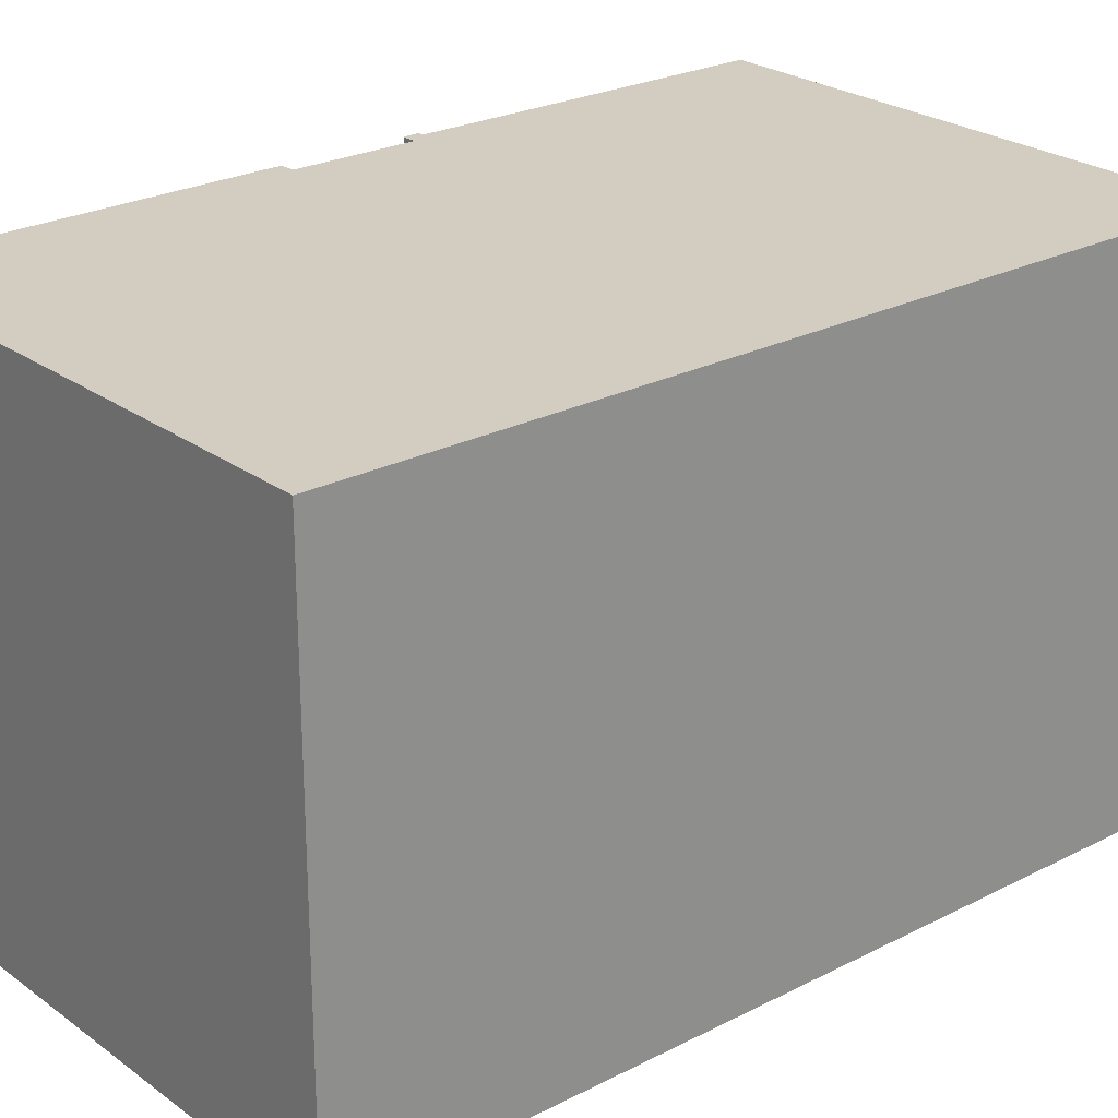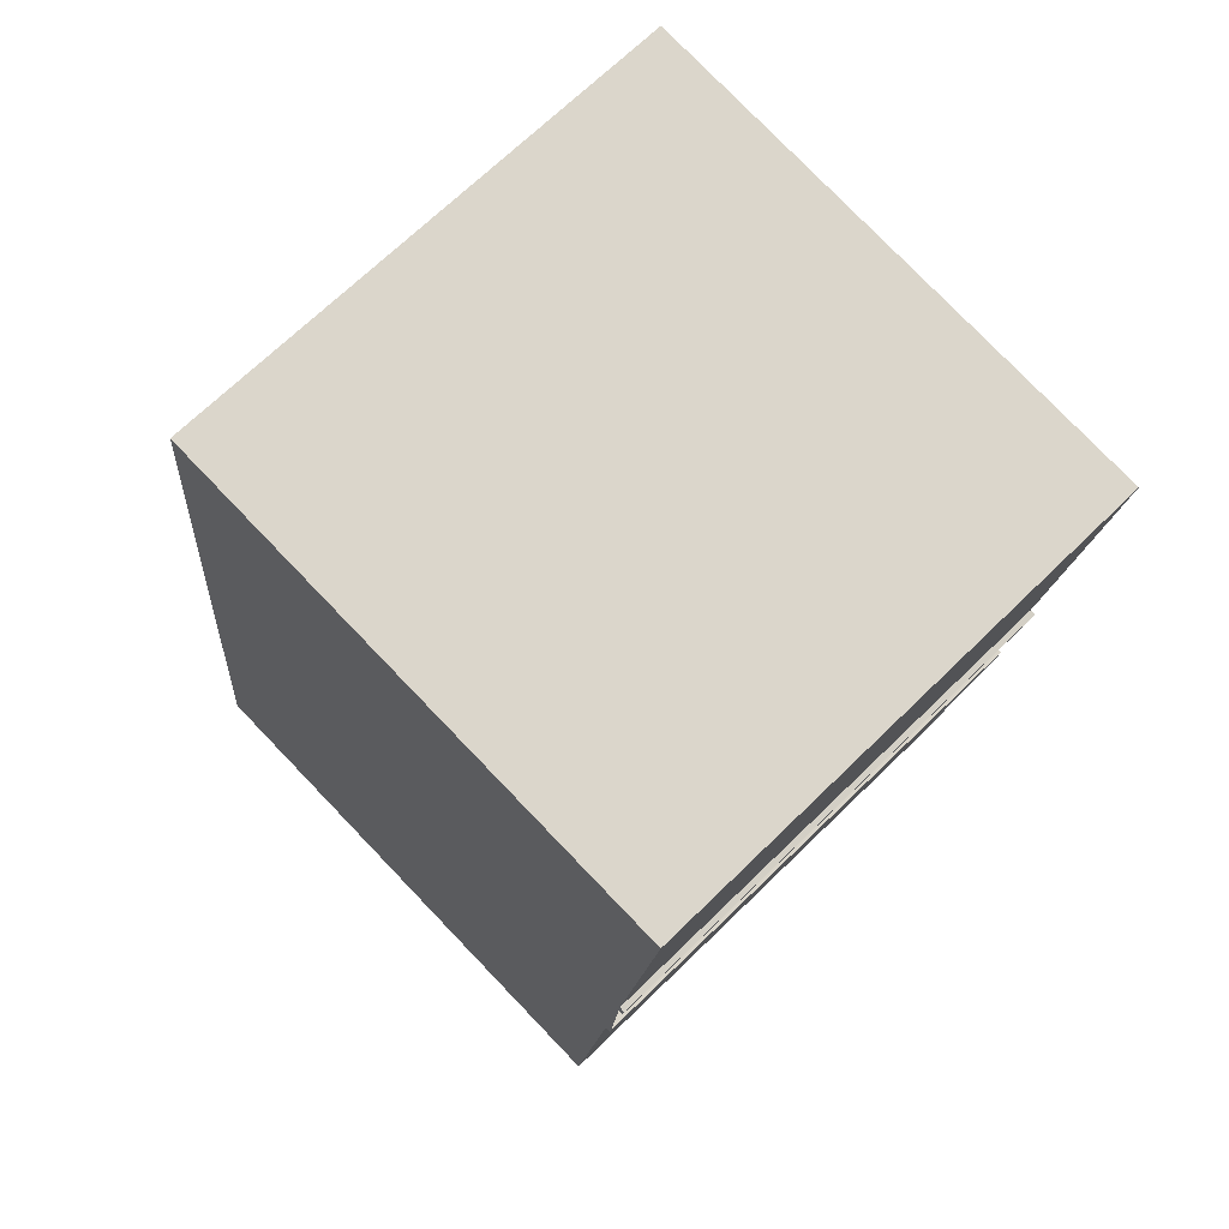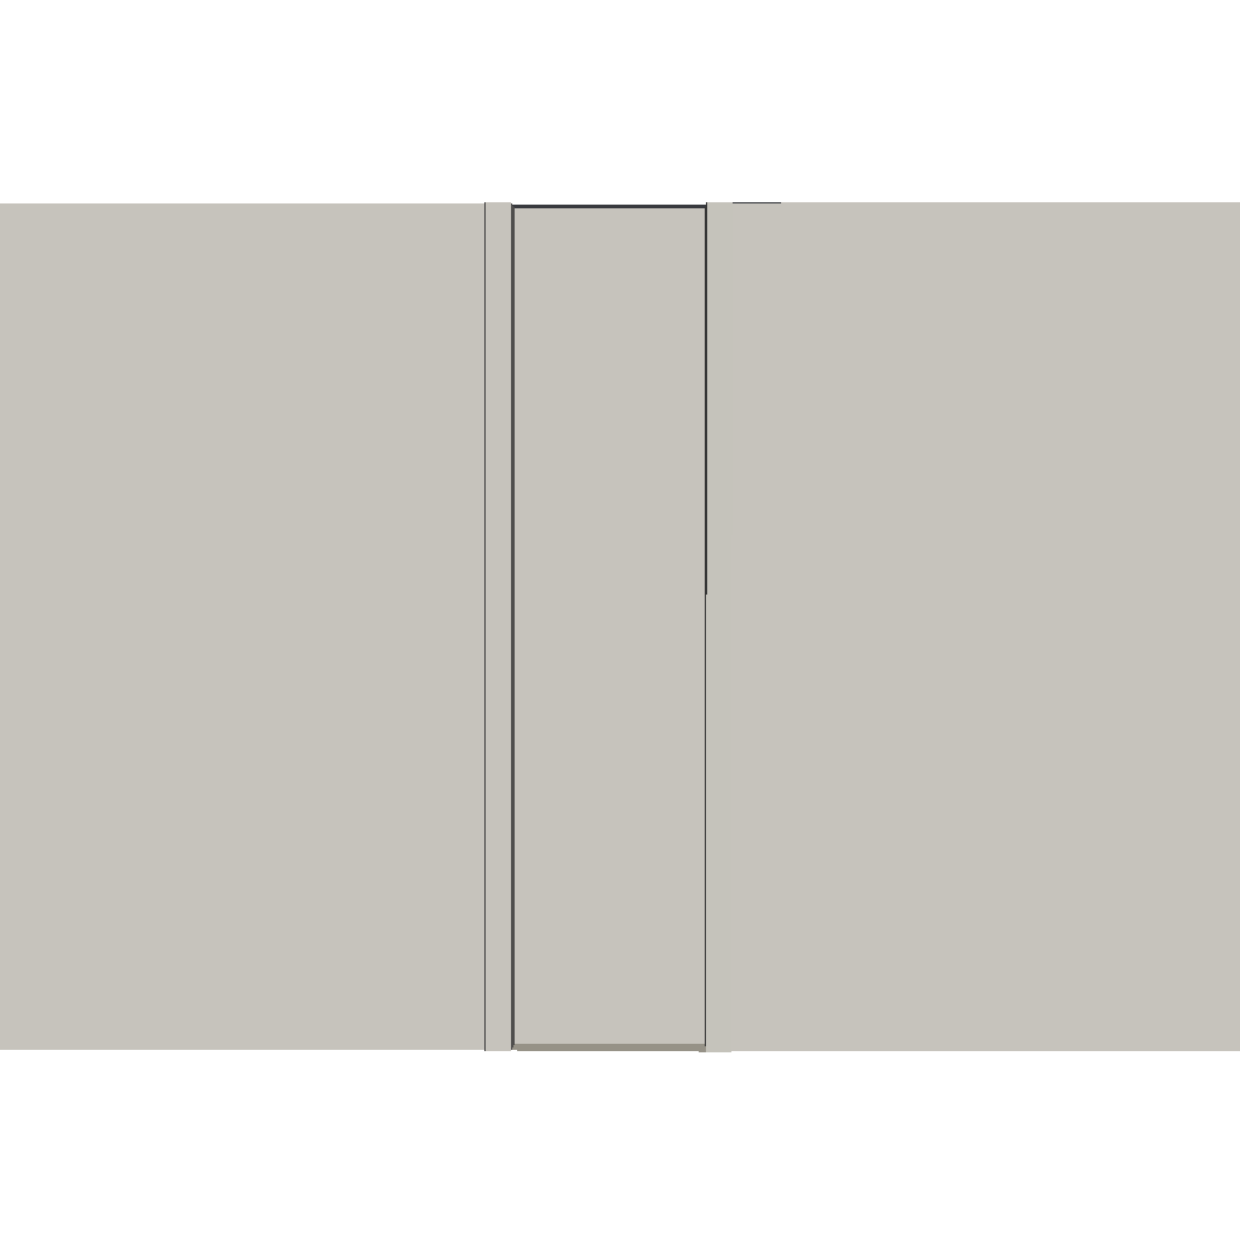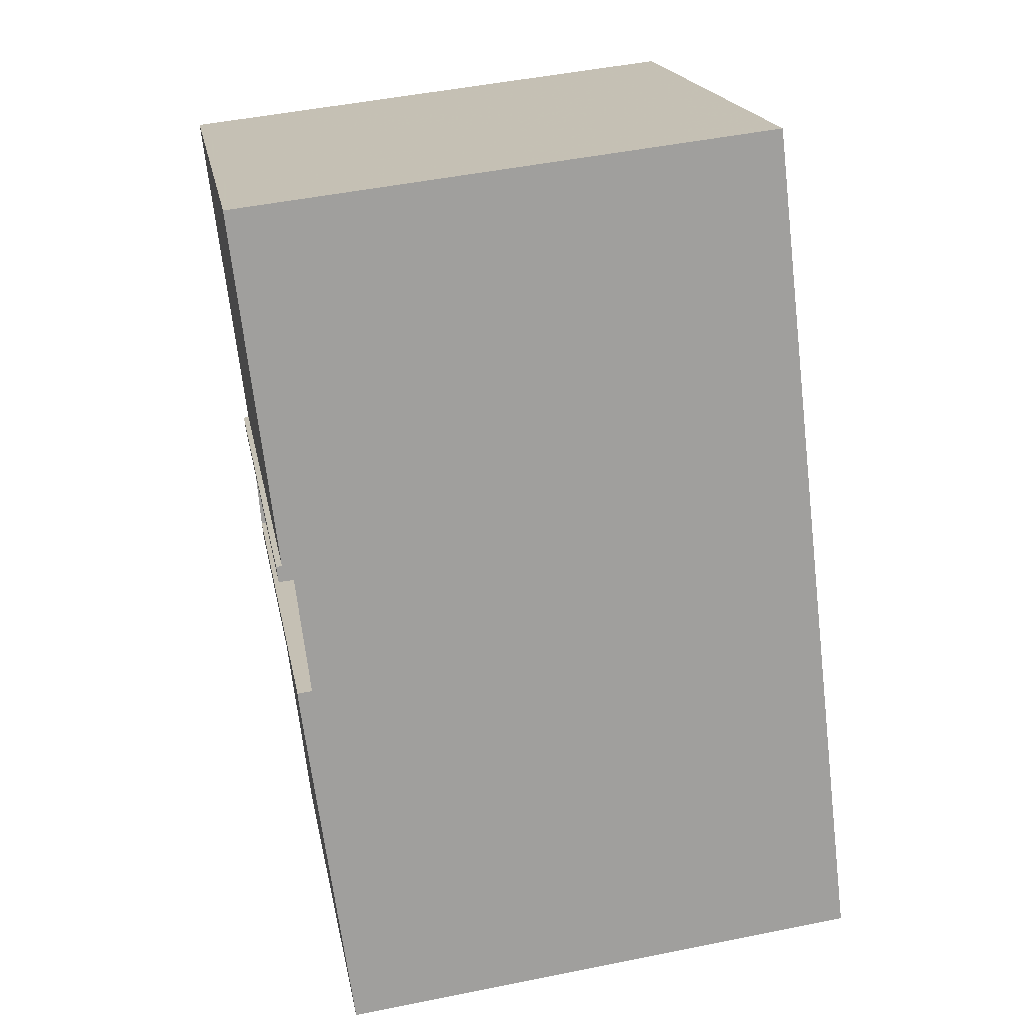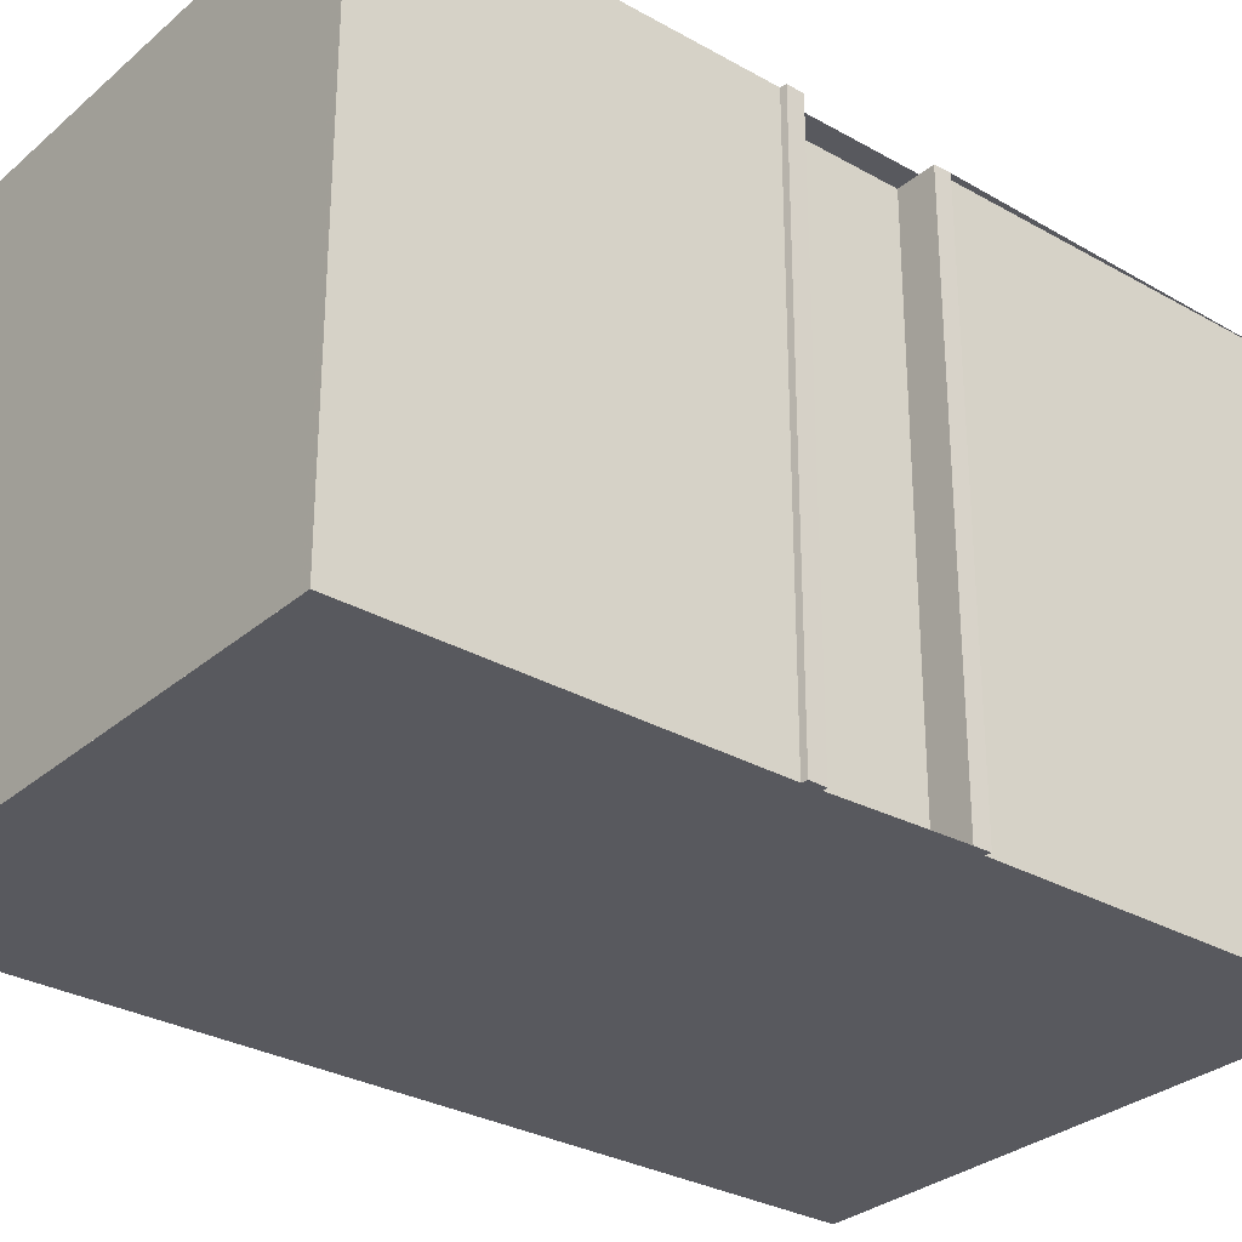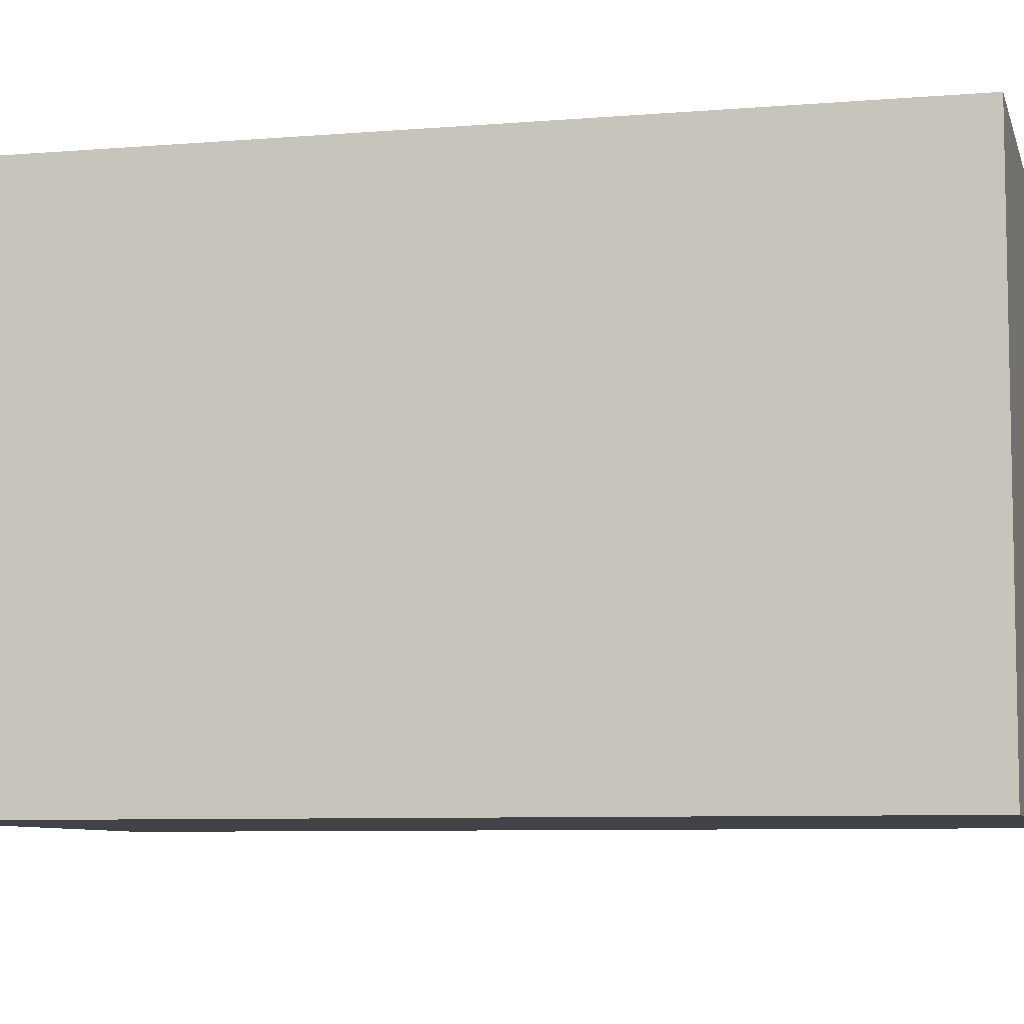
<metadata>
{"format":"obj","ext":"obj","renderer":"f3d","projection":"perspective","resolution":1024,"background":"white","views":[{"elev":24.5,"azim":56.6,"up":"+Z"},{"elev":69.5,"azim":-134.3,"up":"+Y"},{"elev":1.0,"azim":-82.8,"up":"+Z"},{"elev":18.9,"azim":-10.2,"up":"+Y"},{"elev":-30.3,"azim":-122.6,"up":"+Z"},{"elev":-7.4,"azim":110.3,"up":"+Z"}]}
</metadata>
<code>
v -1350 -815.8 10.52
v -1350 -815.8 10.52
v -1351 -808.8 10.52
v -1340 -807.6 10.52
v -1338 -824.8 10.52
v -1349 -826.1 10.52
v -1350 -818.8 10.52
v -1350 -818.9 10.52
v -1350 -818.6 10.52
v -1349 -818.5 10.52
v -1349 -816.1 10.52
v -1350 -816.2 10.52
v -1351 -808.8 10.52
v -1350 -816.1 10.52
v -1350 -818.5 10.52
v -1349 -826 10.52
v -1350 -818.6 10.52
v -1350 -818.6 10.52
v -1339 -817.3 10.52
v -1349 -826 10.52
v -1349 -826.1 10.52
v -1338 -824.8 10.52
v -1350 -815.8 10.52
v -1350 -815.8 10.52
v -1350 -815.8 0
v -1350 -815.8 0
v -1351 -808.8 10.52
v -1350 -815.8 10.52
v -1350 -815.8 0
v -1351 -808.8 0
v -1351 -808.8 10.52
v -1351 -808.8 10.52
v -1351 -808.8 0
v -1351 -808.8 -1.776e-15
v -1339 -817.3 10.52
v -1340 -807.6 10.52
v -1340 -807.6 0
v -1339 -817.3 0
v -1349 -826 10.52
v -1338 -824.8 10.52
v -1338 -824.8 1.776e-15
v -1349 -826 0
v -1349 -826.1 10.52
v -1349 -826.1 10.52
v -1349 -826.1 0
v -1349 -826.1 0
v -1350 -818.9 10.52
v -1350 -818.8 10.52
v -1350 -818.8 1.776e-15
v -1350 -818.9 -1.776e-15
v -1350 -818.6 10.52
v -1350 -818.9 10.52
v -1350 -818.9 -1.776e-15
v -1350 -818.6 0
v -1350 -818.5 10.52
v -1350 -818.6 10.52
v -1350 -818.6 0
v -1350 -818.5 0
v -1349 -816.1 10.52
v -1349 -818.5 10.52
v -1349 -818.5 0
v -1349 -816.1 0
v -1350 -816.1 10.52
v -1349 -816.1 10.52
v -1349 -816.1 0
v -1350 -816.1 1.776e-15
v -1350 -815.8 10.52
v -1350 -816.2 10.52
v -1350 -816.2 -1.776e-15
v -1350 -815.8 0
v -1340 -807.6 10.52
v -1351 -808.8 10.52
v -1351 -808.8 -1.776e-15
v -1340 -807.6 0
v -1350 -816.2 10.52
v -1350 -816.1 10.52
v -1350 -816.1 1.776e-15
v -1350 -816.2 -1.776e-15
v -1349 -818.5 10.52
v -1350 -818.5 10.52
v -1350 -818.5 0
v -1349 -818.5 0
v -1349 -826.1 10.52
v -1349 -826 10.52
v -1349 -826 0
v -1349 -826.1 0
v -1350 -818.6 10.52
v -1350 -818.6 10.52
v -1350 -818.6 0
v -1350 -818.6 0
v -1338 -824.8 10.52
v -1339 -817.3 10.52
v -1339 -817.3 0
v -1338 -824.8 1.776e-15
v -1350 -818.8 10.52
v -1349 -826.1 10.52
v -1349 -826.1 0
v -1350 -818.8 1.776e-15
v -1338 -824.8 10.52
v -1338 -824.8 10.52
v -1338 -824.8 1.776e-15
v -1338 -824.8 1.776e-15
v -1350 -815.8 0
v -1350 -815.8 0
v -1351 -808.8 0
v -1340 -807.6 0
v -1338 -824.8 0
v -1349 -826.1 0
v -1350 -818.8 0
v -1350 -818.9 0
v -1350 -818.6 0
v -1349 -818.5 0
v -1349 -816.1 0
v -1350 -816.2 0
f 14 12 1 2 3 13
f 18 9 15 17
f 17 15 10 11 14 13 4 19
f 21 7 8 18 17 20
f 20 17 19 22
f 20 16 6 21
f 22 5 16 20
f 24 25 26 23
f 28 29 30 27
f 32 33 34 31
f 36 37 38 35
f 40 41 42 39
f 44 45 46 43
f 48 49 50 47
f 52 53 54 51
f 56 57 58 55
f 60 61 62 59
f 64 65 66 63
f 68 69 70 67
f 72 73 74 71
f 76 77 78 75
f 80 81 82 79
f 84 85 86 83
f 88 89 90 87
f 92 93 94 91
f 96 97 98 95
f 100 101 102 99
f 104 105 106 107 108 109 110 111 112 113 114 103

</code>
